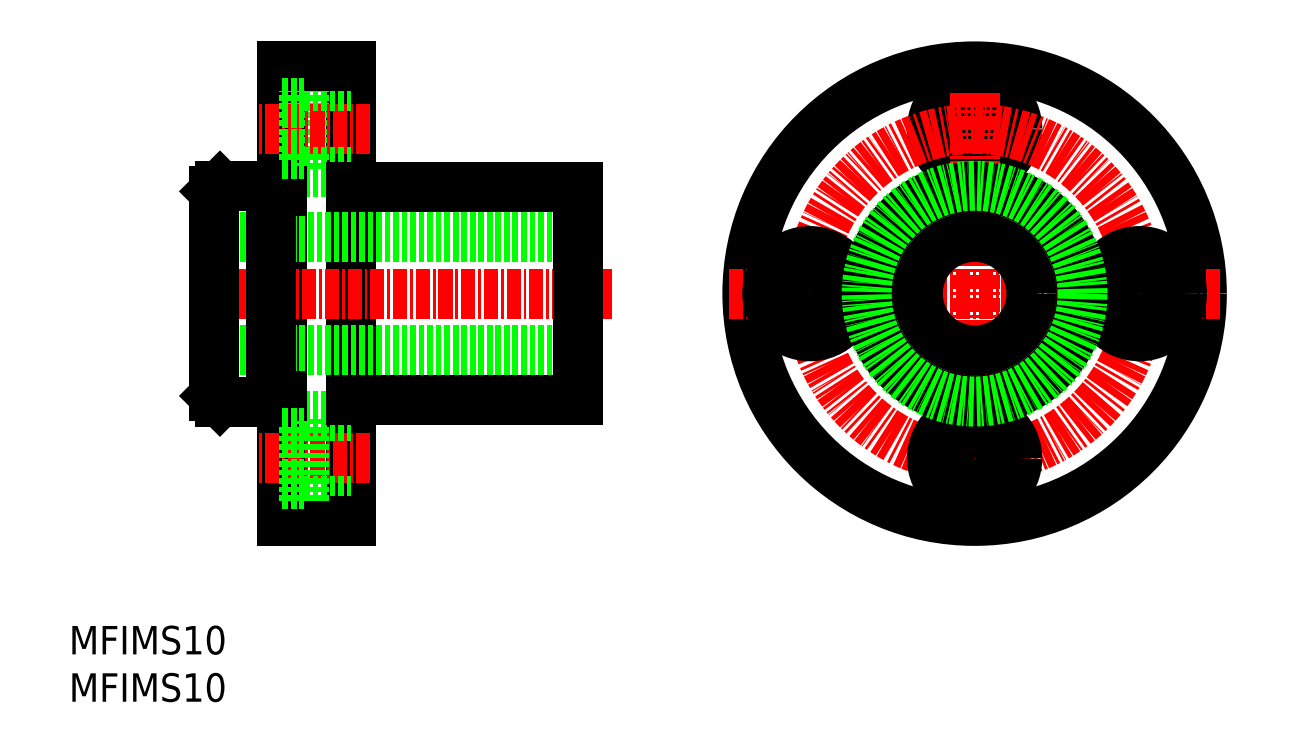
<metadata>
{"format":"dxf","ext":"dxf","renderer":"ezdxf+matplotlib","layout":"modelspace","background":"white","min_lineweight":24,"dpi":150}
</metadata>
<code>
0
SECTION
2
ENTITIES
0
CIRCLE
8
0
10
89.72
20
60.42
30
0
40
2.25
0
CIRCLE
8
0
10
89.72
20
60.42
30
0
40
3.75
0
LINE
8
CENTER
10
89.72
20
67.56
30
0
11
89.72
21
24.27
31
0
0
LINE
8
0
10
28.79
20
65.92
30
0
11
28.79
21
25.92
31
0
0
LINE
8
0
10
34.79
20
65.92
30
0
11
34.79
21
25.92
31
0
0
LINE
8
0
10
30.69
20
64.17
30
0
11
30.69
21
56.67
31
0
0
CIRCLE
8
0
10
89.72
20
45.92
30
0
40
20
0
LINE
8
CENTER
10
68.07
20
45.92
30
0
11
111.4
21
45.92
31
0
0
CIRCLE
8
CENTER
10
89.72
20
45.92
30
0
40
14.5
0
CIRCLE
8
0
10
75.22
20
45.92
30
0
40
3.75
0
LINE
8
CENTER
10
36.5
20
31.42
30
0
11
26.58
21
31.42
31
0
0
LINE
8
CENTER
10
36.5
20
60.42
30
0
11
26.58
21
60.42
31
0
0
LINE
8
0
10
30.69
20
56.67
30
0
11
34.79
21
56.67
31
0
0
LINE
8
0
10
30.69
20
35.17
30
0
11
34.79
21
35.17
31
0
0
LINE
8
0
10
30.69
20
27.67
30
0
11
34.79
21
27.67
31
0
0
LINE
8
CENTER
10
57.77
20
45.92
30
0
11
20.57
21
45.92
31
0
0
LINE
8
0
10
34.79
20
25.92
30
0
11
28.79
21
25.92
31
0
0
LINE
8
0
10
54.79
20
50.92
30
0
11
22.79
21
50.92
31
0
0
LINE
8
0
10
54.79
20
40.92
30
0
11
22.79
21
40.92
31
0
0
LINE
8
0
10
30.69
20
27.67
30
0
11
30.69
21
35.17
31
0
0
INSERT
8
0
2
*U2
10
-163.5
20
-43.32
30
0
0
LINE
8
0
10
22.79
20
54.92
30
0
11
22.79
21
36.92
31
0
0
LINE
8
0
10
27.79
20
55.42
30
0
11
27.79
21
36.42
31
0
0
LINE
8
0
10
27.79
20
36.42
30
0
11
23.29
21
36.42
31
0
0
LINE
8
0
10
23.29
20
36.42
30
0
11
22.79
21
36.92
31
0
0
LINE
8
0
10
28.79
20
29.17
30
0
11
30.69
21
29.17
31
0
0
LINE
8
0
10
28.79
20
36.92
30
0
11
27.79
21
36.92
31
0
0
LINE
8
0
10
28.79
20
33.67
30
0
11
30.69
21
33.67
31
0
0
LINE
8
0
10
27.79
20
55.42
30
0
11
23.29
21
55.42
31
0
0
LINE
8
0
10
23.29
20
55.42
30
0
11
22.79
21
54.92
31
0
0
LINE
8
0
10
28.79
20
54.92
30
0
11
27.79
21
54.92
31
0
0
LINE
8
0
10
28.79
20
58.17
30
0
11
30.69
21
58.17
31
0
0
LINE
8
0
10
54.79
20
55.32
30
0
11
34.79
21
55.32
31
0
0
LINE
8
0
10
54.79
20
36.52
30
0
11
34.79
21
36.52
31
0
0
LINE
8
0
10
54.79
20
55.32
30
0
11
54.79
21
36.52
31
0
0
CIRCLE
8
0
10
75.22
20
45.92
30
0
40
2.25
0
CIRCLE
8
0
10
89.72
20
31.42
30
0
40
3.75
0
CIRCLE
8
0
10
104.2
20
45.92
30
0
40
3.75
0
CIRCLE
8
0
10
89.72
20
45.92
30
0
40
5
0
CIRCLE
8
0
10
89.72
20
45.92
30
0
40
9.4
0
CIRCLE
8
0
10
89.72
20
31.42
30
0
40
2.25
0
CIRCLE
8
0
10
104.2
20
45.92
30
0
40
2.25
0
LINE
8
0
10
30.69
20
64.17
30
0
11
34.79
21
64.17
31
0
0
LINE
8
0
10
34.79
20
65.92
30
0
11
28.79
21
65.92
31
0
0
LINE
8
0
10
28.79
20
62.67
30
0
11
30.69
21
62.67
31
0
0
CIRCLE
8
0
10
89.72
20
45.92
30
0
40
9.5
0
ENDSEC
0
EOF

</code>
